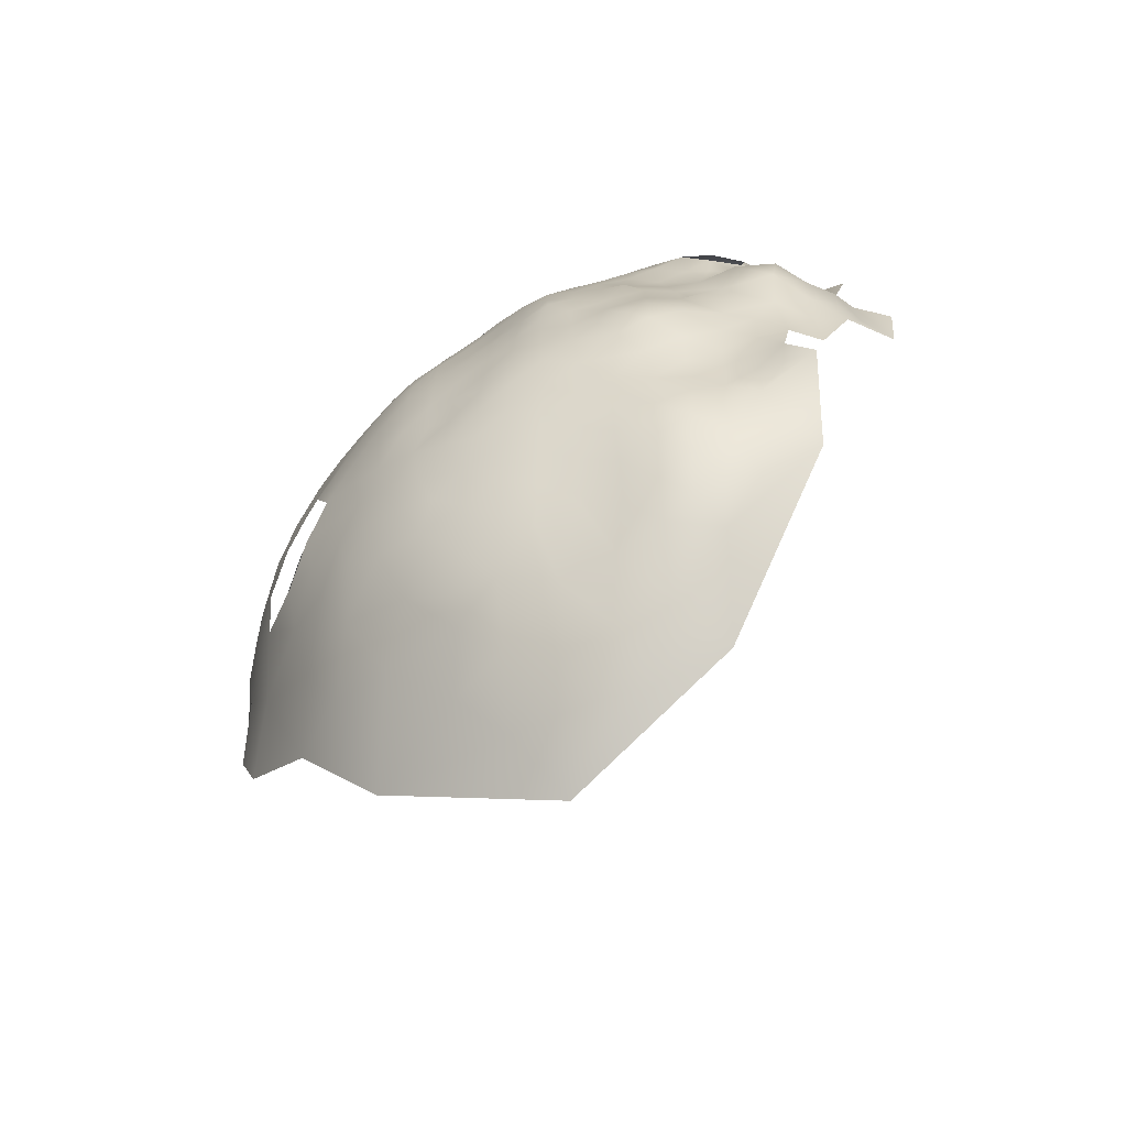
<metadata>
{"format":"obj","ext":"obj","renderer":"f3d","projection":"perspective","resolution":1024,"background":"white","views":[{"elev":76.6,"azim":-176.9,"up":"+Y"}]}
</metadata>
<code>
v -660.1 200.3 -391.9
v -678.9 227 -406.4
v -644.3 240.8 -427.3
v -644.5 243.9 -433
v -649.4 243.9 -428.9
v -649.3 240.4 -424.4
v -654.9 242.6 -425.2
v -653.8 238.4 -419.6
v -649.4 237.5 -420.4
v -639.3 240.9 -430.5
v -639.7 243.9 -436.9
v -639.8 246.7 -442.7
v -639.6 248.9 -449
v -634.4 246.3 -447.4
v -645.7 249.4 -445.9
v -645.3 246.7 -438.7
v -634.4 243.7 -441.3
v -634.8 248.5 -456.6
v -629.2 242.2 -445.1
v -628.9 244.6 -452.3
v -634.5 241.1 -435.2
v -650.9 249.6 -439.7
v -651.7 251.8 -446.1
v -650.9 253.3 -453.6
v -651.1 254.5 -463.8
v -658.3 255.8 -459.8
v -657.2 255 -449.1
v -643.3 251.6 -457
v -649.3 254.1 -474.1
v -639.3 237.4 -425.7
v -644.6 237 -421.5
v -639.1 234 -420.4
v -634.4 234.2 -424.5
v -634.3 237.5 -429.5
v -630 230.6 -424.5
v -629.8 234.2 -428.9
v -634.3 230.7 -420.1
v -630.1 237.3 -433.6
v -634.2 226.6 -416.5
v -630.2 227.1 -420.9
v -638.6 229.6 -416.4
v -643.2 232.6 -416.4
v -642.8 228.6 -412.9
v -638.4 225.8 -412.7
v -646.7 231.3 -413.3
v -647.8 227.9 -409.9
v -642.6 224.5 -409.2
v -630.3 222.7 -417.1
v -626.3 223.1 -420.8
v -634.2 222.4 -413.5
v -630.5 218.3 -413.2
v -626.5 218.8 -416.8
v -637.7 222.4 -410.2
v -626.7 214.5 -414.2
v -634.8 218.1 -409.3
v -630.9 214 -410.6
v -634.7 213.7 -406.4
v -631 209.6 -407.5
v -626.8 210.1 -411.1
v -626.8 205.3 -408.7
v -630.8 204.5 -404.8
v -634.3 208.7 -403.7
v -634.7 203.9 -401.6
v -631.5 199.2 -402.5
v -627.2 200.2 -406.3
v -627.3 194.9 -405.4
v -623.7 196.8 -408.5
v -619.9 197.3 -412.5
v -622.4 201.6 -410.6
v -622.1 206.7 -412.8
v -618.5 203.2 -414.6
v -621.8 191.8 -409
v -631.1 192.4 -401.9
v -634.9 195.1 -399.8
v -634.8 190.1 -398.8
v -631 187.2 -400.9
v -627.1 189.3 -404.6
v -618.2 208.2 -416.5
v -622.1 211.4 -415
v -622.3 215.8 -418.1
v -618.7 212.6 -418.6
v -614.9 210.1 -421.3
v -614.8 204.6 -418.7
v -623.1 186.1 -406.6
v -627.1 184.5 -402.9
v -638.5 207.4 -400.7
v -638.5 212.1 -402.4
v -642.6 210.4 -400.4
v -642.7 205.6 -398.9
v -638.7 202.7 -398.9
v -635.2 199.6 -400
v -642.7 215 -402.8
v -646.8 212.9 -400.5
v -646.9 217.7 -403.1
v -651.5 215.8 -401.6
v -651 210.9 -398.7
v -646.7 208.4 -398.3
v -634.8 185 -398.5
v -631 182.1 -400.7
v -638.7 216.7 -405
v -611.4 204.9 -423.3
v -612.2 200.1 -420.4
v -608.8 200.2 -424.9
v -605.5 200.1 -429.9
v -608.3 204.8 -428.1
v -609.6 195.4 -422.1
v -606.1 195.4 -426.6
v -605.2 204.6 -433.6
v -607.7 209.7 -432.2
v -611 209.9 -426.9
v -603 195.4 -431.8
v -606.9 190.7 -423.6
v -603.7 190.8 -428.4
v -610.3 190.4 -419.2
v -611.2 184.4 -417
v -608.5 180.3 -420.4
v -613.1 194.7 -417.9
v -615.9 199.4 -416.5
v -601 173.4 -432.3
v -598.5 174.8 -437.8
v -602.7 199.9 -435.7
v -618.3 216.5 -421.9
v -622.3 220.1 -421.4
v -650.8 206.6 -396.2
v -646.7 203.7 -396.7
v -638.7 187.6 -396.6
v -634.7 180.1 -398.1
v -638.7 182.6 -396.4
v -615.1 184 -413.1
v -613.6 189.2 -415.4
v -617.4 188.7 -411.6
v -619 184.5 -409.4
v -617.5 179.4 -411.1
v -620.4 176.2 -408.8
v -616.8 174.1 -411.5
v -620.6 171.6 -408.9
v -616.8 168.8 -412.5
v -613 171.5 -415.8
v -613 177.3 -415.3
v -609.8 175.4 -419.6
v -617 193.6 -413.9
v -600 195.2 -437.6
v -596.7 174.1 -444.1
v -599.3 167.7 -438
v -642.6 201 -396.8
v -643 220.3 -405.7
v -648.1 223.1 -406.7
v -596.9 167.9 -445.3
v -603.1 166.7 -430.8
v -622.6 181.1 -406.7
v -624.1 174.4 -405.3
v -625.9 226.9 -424.9
v -625.8 230.6 -429.4
v -628.9 239.3 -439.1
v -622.2 223.9 -425.4
v -622.4 227.3 -429.6
v -618.2 224 -429.8
v -618.1 220.4 -426
v -614.5 220.3 -431.3
v -614.2 215.7 -427
v -610.6 215.5 -432.5
v -615.2 224.6 -435.6
v -611.1 219.9 -436.9
v -608.5 219.8 -443.1
v -612.7 224.9 -441.1
v -610.2 225 -447.6
v -608.2 225.1 -455.5
v -612.3 229.8 -452
v -614.7 230.1 -445.7
v -606 219.8 -450.1
v -603.8 218.1 -459.5
v -604.2 215 -445.2
v -602.3 214.7 -452.4
v -617.2 234.7 -451.4
v -619.7 234.8 -444.3
v -617.4 229.9 -439.8
v -606.8 214.4 -438.6
v -622.1 234.5 -439.5
v -620.6 229.7 -434.3
v -625.3 234.4 -434.4
v -613.1 232.2 -460.8
v -612.4 231.6 -472.4
v -619.8 238.6 -468.9
v -607.1 224.3 -467.5
v -607.2 223.5 -479.4
v -619.6 236.5 -486
v -628 245.5 -459.1
v -621.9 240.4 -458.8
v -650.3 219.8 -402.9
v -655.9 213.5 -399.8
v -623.2 239.6 -448.9
v -630.9 177.3 -400.5
v -634.6 175.6 -397.7
v -638.5 178.2 -395.8
v -638.6 173.2 -395.9
v -642.8 175.1 -394.3
v -642.7 169.9 -394.5
v -647.3 171.6 -392.8
v -647.1 166.7 -393.6
v -651.6 168.6 -392.1
v -651.2 163.8 -393.7
v -647.2 161.5 -395.2
v -642.8 164.6 -395.9
v -642.8 159.4 -397.6
v -638.4 162.5 -398.8
v -638.5 167.6 -397.2
v -638.3 157.3 -400.5
v -633.8 160.6 -400.8
v -633.6 166.5 -400
v -634.2 155.5 -402.2
v -629.2 163 -402.3
v -651.6 158.9 -395
v -647.3 156 -397.4
v -634.9 171.1 -398
v -647.4 176.7 -392.6
v -651.8 173.5 -391.8
v -631.1 172.5 -400.1
v -627.5 169.3 -402.5
v -627.5 174.5 -402.7
v -657.8 163.6 -393.5
v -627.1 179 -403.6
v -642.8 180.1 -394.5
v -604.7 209.1 -436.8
v -620.8 166.5 -408.9
v -623.9 169 -405.8
v -655.3 209.5 -396.2
v -600.1 200.1 -441.4
v -597.5 194.9 -444.2
v -638.7 197.9 -397.5
v -644.1 252.6 -468.7
v -612.2 165.8 -418
v -609.3 170.6 -421.1
v -625.9 160.4 -406.2
v -602.4 204.8 -439.1
v -657 255.4 -472.1
v -647.3 181.8 -392.4
v -651.7 178.8 -391.6
v -650.7 201.9 -395
v -655.2 204.5 -393.6
v -642.7 196.1 -395.9
v -646.8 199 -395.8
v -639 220.8 -407.1
v -625.1 164.8 -405
v -629.6 246.1 -463.6
v -600.2 205.6 -444.6
v -597.9 200.2 -448
v -624.6 238.4 -443.5
v -654.3 234.4 -413.1
v -659.4 236.3 -416.5
v -659 232.6 -411.2
v -653.9 230.2 -409.2
v -649.5 235.1 -416.2
v -659 227.9 -407.6
v -653.6 225.6 -407
v -650.3 232 -411.6
v -594.4 186.4 -451.1
v -593.4 185.7 -459.9
v -594.7 192.3 -456.4
v -606.7 175.9 -423.3
v -605.4 170.9 -426.3
v -659.6 208.3 -393.5
v -660 212.3 -397.5
v -619.8 187.9 -408.9
v -643 185.6 -394
v -608 165.4 -424.2
v -655.8 250.6 -435.6
v -656.4 170.6 -391.6
v -665 234.4 -414.4
v -665.1 237.8 -418.7
v -670 236.6 -416
v -669.9 232.9 -411.9
v -665.4 230.7 -410.5
v -669.5 240.1 -419.9
v -669.8 243.4 -423.2
v -670.4 247.2 -427.5
v -673.4 245.7 -422.8
v -673.7 242.1 -418.7
v -665.2 240.8 -422.1
v -665.3 244.5 -426.2
v -674.8 235.4 -414.3
v -659.9 239.1 -420.9
v -647.8 186 -392.4
v -634.4 148 -408.1
v -638.4 152.5 -401.4
v -617.4 162.8 -413.2
v -642.4 154.8 -398.6
v -660.9 242.4 -424.4
v -660.5 246.3 -427.7
v -613.9 160.5 -417
v -610.3 160.7 -421.7
v -617.1 155.9 -415.7
v -613 155.8 -419.8
v -606.6 160.4 -427.5
v -612.3 152.4 -422.5
v -613.5 147 -429.4
v -608.8 151.3 -433.7
v -618.2 147.6 -423.3
v -658.1 155.7 -396.6
v -653.5 152.3 -399.1
v -658.6 222.9 -404.7
v -598.2 205.2 -451.8
v -595.9 194.2 -450.9
v -596.3 199.3 -457
v -653.6 221.2 -404
v -657 218.4 -402.4
v -642.8 190.7 -394.9
v -639 147.6 -403
v -654.9 199.2 -393.6
v -654.8 194.4 -392.7
v -650.6 197.3 -394.4
v -637.8 249.3 -478.6
v -646.6 252 -487.4
v -598.9 208.8 -458.2
v -599.6 210.6 -469.5
v -595.2 199.1 -477.3
v -638.6 192.8 -396.9
v -660.1 195.2 -392.1
v -664.9 197.3 -391
v -664.8 192.2 -391.9
v -659.6 190 -391.1
v -665 202.2 -390.6
v -669.8 199.2 -391.4
v -669.6 193.8 -392.1
v -660.4 204.6 -391.9
v -661.1 173.4 -391
v -656.6 175.6 -391.3
v -623.1 148.2 -417.3
v -672.9 230.2 -408.2
v -672.9 226.2 -402.4
v -678.4 221.5 -401.7
v -684.1 228.2 -409.6
v -683.2 223.3 -405.8
v -679 231.1 -411
v -664 211.1 -394.9
v -664.8 248.2 -430
v -666.5 251.4 -435.1
v -660.5 249.7 -432.2
v -665.2 254.2 -441.9
v -670.3 253.6 -441.4
v -661.3 225.3 -406.7
v -630 245.9 -473.6
v -655.2 247.2 -430.3
v -660.7 252.6 -438.2
v -665.1 226.4 -405.2
v -667.3 222.3 -399.9
v -664.8 187.7 -391.4
v -668.8 184.6 -392.3
v -661.1 183.6 -390.5
v -645 149.4 -400.5
v -646.6 194.4 -394.3
v -650.5 192.8 -392.5
v -654.4 190.2 -391.5
v -650.8 188.1 -391.4
v -646.6 190.1 -392.9
v -655.3 185.7 -390.4
v -656.1 180.9 -390.8
v -660.1 178.2 -390.1
v -651.6 183.5 -391.1
v -594.8 174.3 -451.5
v -669.9 204.1 -392.2
v -595.7 199.1 -467
v -597.9 206 -480.5
v -641.6 140.2 -412.4
v -646.6 142.2 -404.9
v -675.1 196.6 -393
v -668.7 189 -391.9
v -620.7 157.2 -411.8
v -622.5 161.3 -409.7
v -626.5 152.7 -412.2
v -673.8 201.9 -393.5
v -668.2 214.3 -397.9
v -668.8 218 -398.5
v -673.8 211.3 -397.4
v -663.8 214.4 -397.8
v -669.1 208.9 -394.6
v -673.4 217.9 -399
v -673.4 222.8 -399.3
v -678.7 215.1 -399.8
v -678.9 249.8 -435.8
v -662.1 217.7 -401
v -636.5 249.8 -467.1
v -666 171.1 -391.5
v -661.1 169.1 -391.8
v -602.8 160.5 -434.3
v -649.9 247.2 -434.6
v -673.8 206.1 -395.5
v -678.3 208.8 -398.1
v -672.8 188.5 -392.1
v -593.8 185 -472.5
v -594.2 193 -463
v -682.8 213.1 -400.7
v -683.1 218.4 -402.1
v -687.1 219.7 -406.7
v -687.4 214.7 -403.5
v -683.7 207.8 -399.6
v -677.8 203.7 -395.7
v -692.6 217 -408.5
v -680 195.5 -395.2
v -656.3 253 -442.7
v -661 254.7 -445
v -670.9 173.6 -389.9
v -670.6 167.2 -391.3
v -602.9 157.3 -443.2
v -681.3 200.5 -395.6
v -686.4 198.8 -393
v -665.8 255.1 -449.7
v -667.2 255.6 -466.3
v -664.6 176.8 -389.5
v -679.8 237 -416.2
v -666.4 165.2 -393.9
v -651.1 145.4 -402.4
v -655.6 139.9 -406.2
v -677.9 246 -420.8
v -678.4 187.6 -392.4
v -692.7 212.2 -403.1
v -680.4 146.8 -405.2
v -681.4 125.3 -423.2
v -645.5 107.7 -457.3
f 351 354 350
f 304 300 305
f 386 396 370
f 238 310 241
f 238 241 125
f 308 310 238
f 128 194 127
f 128 222 194
f 346 366 347
f 200 198 216
f 43 42 45
f 95 94 189
f 411 412 364
f 350 240 241
f 145 125 241
f 145 241 240
f 96 124 97
f 214 193 195
f 97 93 96
f 358 282 353
f 358 236 282
f 236 358 237
f 75 126 98
f 254 251 253
f 200 199 198
f 86 88 89
f 86 87 88
f 124 125 97
f 124 238 125
f 353 352 355
f 353 355 358
f 97 89 88
f 97 88 93
f 239 308 238
f 358 355 356
f 358 356 237
f 347 366 388
f 350 241 310
f 210 207 284
f 212 202 201
f 316 126 75
f 136 135 134
f 229 145 240
f 229 90 145
f 236 237 215
f 63 86 90
f 128 98 126
f 309 310 308
f 98 128 127
f 90 86 89
f 325 326 357
f 325 357 408
f 239 238 124
f 193 127 194
f 374 334 262
f 351 350 310
f 351 310 309
f 78 70 71
f 125 89 97
f 122 80 81
f 400 399 27
f 99 85 76
f 216 198 215
f 95 93 94
f 92 88 87
f 127 193 192
f 127 192 99
f 96 93 95
f 96 95 190
f 91 90 229
f 91 63 90
f 264 126 306
f 92 94 93
f 92 93 88
f 100 92 87
f 319 323 366
f 319 366 346
f 353 282 354
f 353 354 351
f 78 79 70
f 195 193 194
f 287 288 279
f 197 195 196
f 47 46 147
f 145 90 89
f 145 89 125
f 43 45 46
f 132 263 84
f 132 84 150
f 193 214 217
f 193 217 192
f 218 219 217
f 75 73 74
f 221 219 151
f 351 309 352
f 351 352 353
f 219 192 217
f 47 43 46
f 75 98 76
f 75 76 73
f 46 45 255
f 386 387 396
f 386 373 387
f 306 126 316
f 274 279 275
f 74 316 75
f 39 37 41
f 204 203 202
f 99 98 127
f 99 76 98
f 248 251 255
f 96 190 226
f 67 65 66
f 221 192 219
f 318 317 1
f 133 134 135
f 386 370 360
f 64 63 91
f 64 61 63
f 218 243 225
f 226 124 96
f 44 43 47
f 69 71 70
f 250 251 248
f 123 80 122
f 61 62 63
f 61 64 65
f 83 118 102
f 131 263 132
f 131 132 129
f 74 91 229
f 74 229 316
f 130 129 115
f 130 131 129
f 262 226 190
f 273 269 278
f 300 304 254
f 199 202 203
f 56 51 55
f 81 79 78
f 318 319 317
f 281 278 269
f 281 287 278
f 319 320 317
f 267 216 326
f 267 200 216
f 51 56 54
f 51 54 52
f 316 229 240
f 197 198 199
f 306 350 354
f 250 253 251
f 206 209 214
f 56 58 59
f 194 222 196
f 194 196 195
f 110 101 105
f 392 391 378
f 369 367 368
f 369 368 233
f 356 348 357
f 335 275 279
f 80 79 81
f 239 124 226
f 276 413 277
f 274 273 278
f 237 216 215
f 102 106 103
f 107 106 112
f 113 107 112
f 326 356 357
f 321 318 1
f 346 320 319
f 62 86 63
f 197 199 203
f 105 101 103
f 136 225 224
f 114 106 117
f 114 112 106
f 47 53 44
f 206 197 203
f 39 41 44
f 201 202 199
f 82 81 78
f 82 78 83
f 133 129 132
f 335 288 337
f 335 279 288
f 401 402 382
f 107 103 106
f 136 224 137
f 136 137 135
f 59 54 56
f 77 76 85
f 48 39 50
f 128 264 222
f 128 126 264
f 365 323 322
f 83 78 71
f 83 71 118
f 267 325 383
f 267 326 325
f 259 116 140
f 322 318 321
f 50 39 44
f 50 44 53
f 201 199 200
f 147 146 47
f 77 66 73
f 77 73 76
f 60 61 65
f 41 42 43
f 41 43 44
f 205 206 203
f 205 203 204
f 360 322 321
f 209 208 211
f 101 102 103
f 101 83 102
f 252 248 255
f 375 371 373
f 375 373 386
f 242 55 53
f 375 386 360
f 3 5 6
f 283 210 284
f 104 103 107
f 104 105 103
f 284 207 286
f 252 255 45
f 102 117 106
f 321 1 324
f 383 325 382
f 155 158 157
f 278 287 279
f 278 279 274
f 62 87 86
f 136 134 151
f 136 151 225
f 110 105 109
f 67 68 69
f 41 32 42
f 56 57 58
f 56 55 57
f 283 307 363
f 276 274 275
f 111 107 113
f 111 104 107
f 291 292 289
f 40 49 152
f 307 283 284
f 36 34 33
f 36 33 35
f 35 153 36
f 204 213 286
f 158 123 122
f 158 155 123
f 213 202 212
f 213 204 202
f 131 72 263
f 35 40 152
f 30 33 34
f 209 205 208
f 209 206 205
f 118 117 102
f 223 109 108
f 383 220 267
f 85 84 77
f 5 7 6
f 32 41 37
f 34 10 30
f 22 385 16
f 99 192 221
f 146 100 242
f 57 100 87
f 370 322 360
f 370 365 322
f 47 146 242
f 47 242 53
f 306 316 240
f 306 240 350
f 261 324 239
f 261 239 226
f 40 48 49
f 227 234 121
f 139 133 135
f 2 333 331
f 200 267 220
f 200 220 201
f 342 337 288
f 207 204 286
f 207 205 204
f 130 114 117
f 269 273 270
f 269 270 268
f 198 196 215
f 198 197 196
f 378 330 392
f 378 376 330
f 206 214 195
f 206 195 197
f 327 367 369
f 262 334 261
f 262 261 226
f 259 140 232
f 72 68 67
f 330 376 377
f 152 153 35
f 266 337 342
f 57 62 58
f 57 87 62
f 224 285 137
f 224 368 285
f 55 100 57
f 55 242 100
f 2 331 332
f 30 10 3
f 130 141 131
f 130 117 141
f 355 348 356
f 383 382 410
f 61 58 62
f 343 337 266
f 155 152 49
f 155 49 123
f 268 271 272
f 268 270 271
f 80 54 79
f 80 52 54
f 8 252 9
f 218 225 151
f 218 151 219
f 280 271 270
f 410 382 402
f 348 320 346
f 336 337 343
f 336 335 337
f 208 205 207
f 208 207 210
f 158 159 157
f 156 155 157
f 35 37 40
f 35 33 37
f 108 109 105
f 108 105 104
f 58 60 59
f 58 61 60
f 300 253 340
f 300 254 253
f 227 121 142
f 49 48 52
f 293 265 290
f 48 50 51
f 48 51 52
f 289 292 290
f 289 290 231
f 236 264 282
f 236 222 264
f 262 380 374
f 264 306 354
f 264 354 282
f 33 32 37
f 142 121 111
f 277 273 274
f 277 274 276
f 249 281 269
f 234 108 121
f 234 223 108
f 40 37 39
f 40 39 48
f 38 34 36
f 227 245 234
f 146 94 92
f 146 92 100
f 260 259 232
f 221 85 99
f 163 159 161
f 163 162 159
f 334 374 371
f 334 371 375
f 385 4 16
f 161 159 160
f 158 160 159
f 74 64 91
f 265 260 232
f 215 222 236
f 215 196 222
f 237 356 326
f 237 326 216
f 227 228 246
f 138 139 135
f 138 135 137
f 101 82 83
f 30 32 33
f 323 319 318
f 323 318 322
f 59 79 54
f 59 70 79
f 249 8 281
f 4 5 3
f 233 243 211
f 249 269 268
f 50 53 55
f 50 55 51
f 138 231 232
f 30 31 32
f 265 231 290
f 265 232 231
f 16 4 11
f 247 178 175
f 16 11 12
f 247 19 154
f 175 178 176
f 38 154 21
f 121 108 104
f 121 104 111
f 177 172 164
f 141 68 72
f 141 72 131
f 3 31 30
f 178 180 179
f 178 179 176
f 114 130 115
f 118 141 117
f 118 68 141
f 19 14 17
f 60 70 59
f 60 69 70
f 110 82 101
f 338 336 343
f 4 3 10
f 15 12 13
f 72 84 263
f 392 394 391
f 17 154 19
f 17 21 154
f 156 153 152
f 156 152 155
f 224 225 243
f 15 16 12
f 163 165 162
f 218 211 243
f 8 9 6
f 8 6 7
f 349 411 364
f 304 95 189
f 66 65 64
f 355 352 320
f 355 320 348
f 209 217 214
f 168 169 166
f 170 166 164
f 170 164 172
f 17 12 11
f 17 11 21
f 228 227 142
f 302 246 228
f 167 168 166
f 167 166 170
f 342 7 5
f 408 382 325
f 6 31 3
f 6 9 31
f 250 248 249
f 165 163 164
f 175 176 169
f 349 364 307
f 177 164 163
f 123 49 52
f 123 52 80
f 169 176 165
f 373 376 378
f 20 14 19
f 245 227 246
f 21 34 38
f 385 5 4
f 397 394 393
f 397 415 394
f 71 68 118
f 71 69 68
f 309 320 352
f 309 317 320
f 378 387 373
f 21 10 34
f 162 165 176
f 371 372 376
f 371 376 373
f 401 382 408
f 46 255 251
f 166 165 164
f 166 169 165
f 12 17 14
f 12 14 13
f 150 84 85
f 150 85 221
f 177 163 161
f 385 22 266
f 122 160 158
f 299 213 212
f 299 212 298
f 31 42 32
f 66 72 67
f 239 1 308
f 239 324 1
f 330 332 392
f 327 291 367
f 297 294 292
f 328 333 2
f 72 77 84
f 72 66 77
f 162 157 159
f 329 328 2
f 385 342 5
f 385 266 342
f 253 344 340
f 367 285 368
f 175 191 247
f 23 27 399
f 150 221 151
f 150 151 134
f 305 95 304
f 305 190 95
f 179 153 156
f 179 180 153
f 69 65 67
f 69 60 65
f 317 308 1
f 317 309 308
f 64 74 73
f 64 73 66
f 140 138 232
f 140 139 138
f 368 243 233
f 368 224 243
f 300 380 305
f 46 254 147
f 46 251 254
f 304 189 147
f 304 147 254
f 174 169 168
f 174 175 169
f 297 292 291
f 209 211 218
f 209 218 217
f 133 150 134
f 133 132 150
f 174 191 175
f 303 302 258
f 191 19 247
f 2 332 330
f 11 10 21
f 11 4 10
f 391 387 378
f 391 395 387
f 329 330 377
f 329 2 330
f 252 45 42
f 250 249 268
f 250 268 272
f 147 94 146
f 147 189 94
f 173 170 172
f 365 370 396
f 190 380 262
f 190 305 380
f 349 286 213
f 349 213 299
f 347 348 346
f 122 81 82
f 333 280 409
f 288 287 7
f 288 7 342
f 220 212 201
f 323 388 366
f 291 285 367
f 291 289 285
f 252 31 9
f 252 42 31
f 231 285 289
f 396 387 395
f 180 38 36
f 180 36 153
f 371 374 380
f 384 293 296
f 399 22 23
f 277 270 273
f 154 38 180
f 162 176 179
f 144 119 149
f 144 120 119
f 404 396 395
f 392 393 394
f 392 332 393
f 328 271 280
f 328 280 333
f 231 138 137
f 231 137 285
f 400 343 399
f 400 338 343
f 390 303 258
f 281 7 287
f 281 8 7
f 399 343 266
f 399 266 22
f 139 129 133
f 139 115 129
f 257 390 258
f 349 307 284
f 349 284 286
f 139 140 116
f 139 116 115
f 15 23 22
f 15 22 16
f 277 280 270
f 405 398 404
f 260 149 119
f 328 272 271
f 272 344 253
f 272 253 250
f 301 245 246
f 8 248 252
f 8 249 248
f 328 329 344
f 328 344 272
f 256 258 302
f 157 179 156
f 157 162 179
f 394 395 391
f 408 357 348
f 24 27 23
f 257 258 256
f 365 404 398
f 365 396 404
f 82 110 160
f 82 160 122
f 191 20 19
f 149 293 384
f 177 109 223
f 177 161 109
f 161 160 110
f 161 110 109
f 406 400 27
f 359 143 148
f 406 338 400
f 144 149 384
f 339 336 338
f 154 178 247
f 154 180 178
f 265 293 149
f 265 149 260
f 18 28 13
f 403 148 144
f 298 212 220
f 410 220 383
f 411 349 299
f 18 187 244
f 18 20 187
f 303 301 246
f 303 246 302
f 347 388 414
f 403 144 384
f 26 24 25
f 18 14 20
f 18 13 14
f 336 275 335
f 297 295 294
f 393 332 331
f 29 25 230
f 365 398 414
f 313 301 303
f 413 276 275
f 363 307 364
f 297 291 327
f 361 303 390
f 25 24 28
f 143 144 148
f 143 120 144
f 408 348 347
f 181 168 167
f 381 18 244
f 365 388 323
f 365 414 388
f 415 395 394
f 171 167 170
f 171 170 173
f 406 339 338
f 181 174 168
f 24 23 15
f 345 376 372
f 171 173 313
f 188 191 174
f 344 345 380
f 28 24 15
f 28 15 13
f 401 408 347
f 405 404 395
f 183 181 182
f 341 381 244
f 345 372 371
f 345 371 380
f 409 331 333
f 181 188 174
f 181 183 188
f 26 27 24
f 26 406 27
f 188 244 187
f 185 182 184
f 184 182 181
f 390 257 389
f 188 187 20
f 188 20 191
f 230 25 28
f 311 381 341
f 379 336 339
f 379 275 336
f 381 230 28
f 381 28 18
f 314 171 313
f 405 414 398
f 235 25 29
f 311 230 381
f 314 361 315
f 314 315 362
f 235 407 26
f 235 26 25
f 397 393 331
f 184 167 171
f 184 181 167
f 361 390 389
f 313 361 314
f 313 303 361
f 403 384 296
f 315 361 389
f 407 406 26
f 379 413 275
f 29 230 311
f 29 311 312
f 183 244 188
f 359 148 403
f 183 341 244
f 186 183 182
f 314 184 171
f 186 182 185
f 312 235 29
f 186 341 183
f 379 339 406
f 185 184 314
f 185 314 362
f 186 311 341
f 416 410 402
f 416 299 298
f 407 235 312
f 312 311 186
f 416 411 299
f 416 220 410
f 416 298 220
f 407 379 406
f 416 412 411
f 417 412 416
f 417 363 364
f 418 295 297
f 418 363 417
f 418 296 295
f 418 297 327
f 418 283 363
f 418 327 369
f 418 369 283
f 418 403 296
f 418 359 403
f 412 417 364
f 344 300 340
f 300 344 380
f 329 345 344
f 377 345 329
f 376 345 377

</code>
